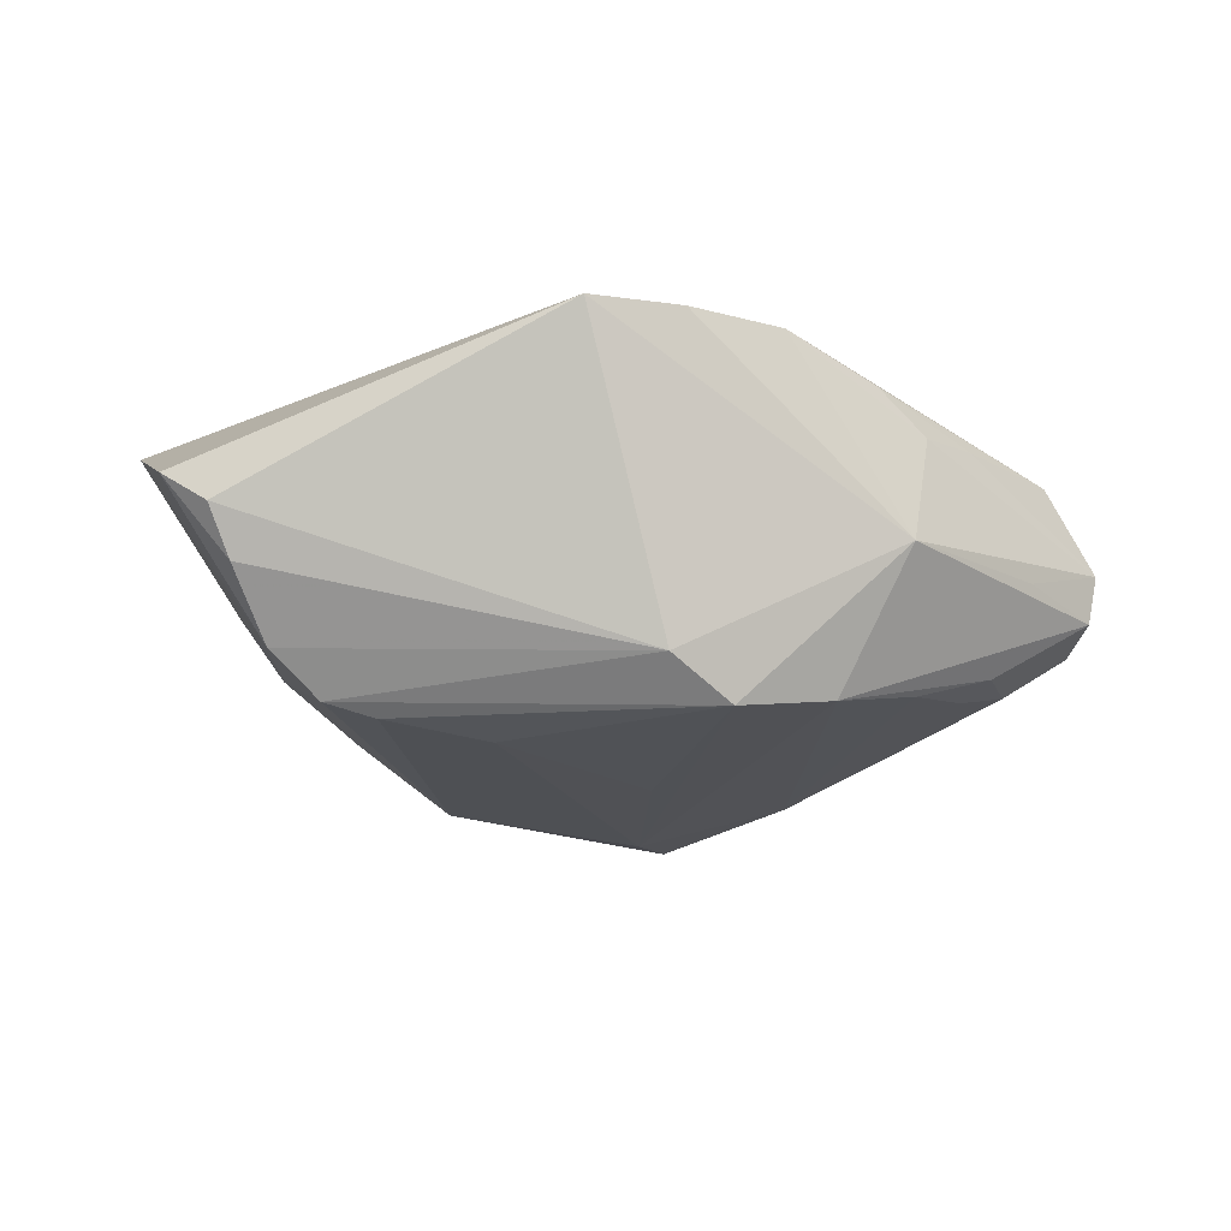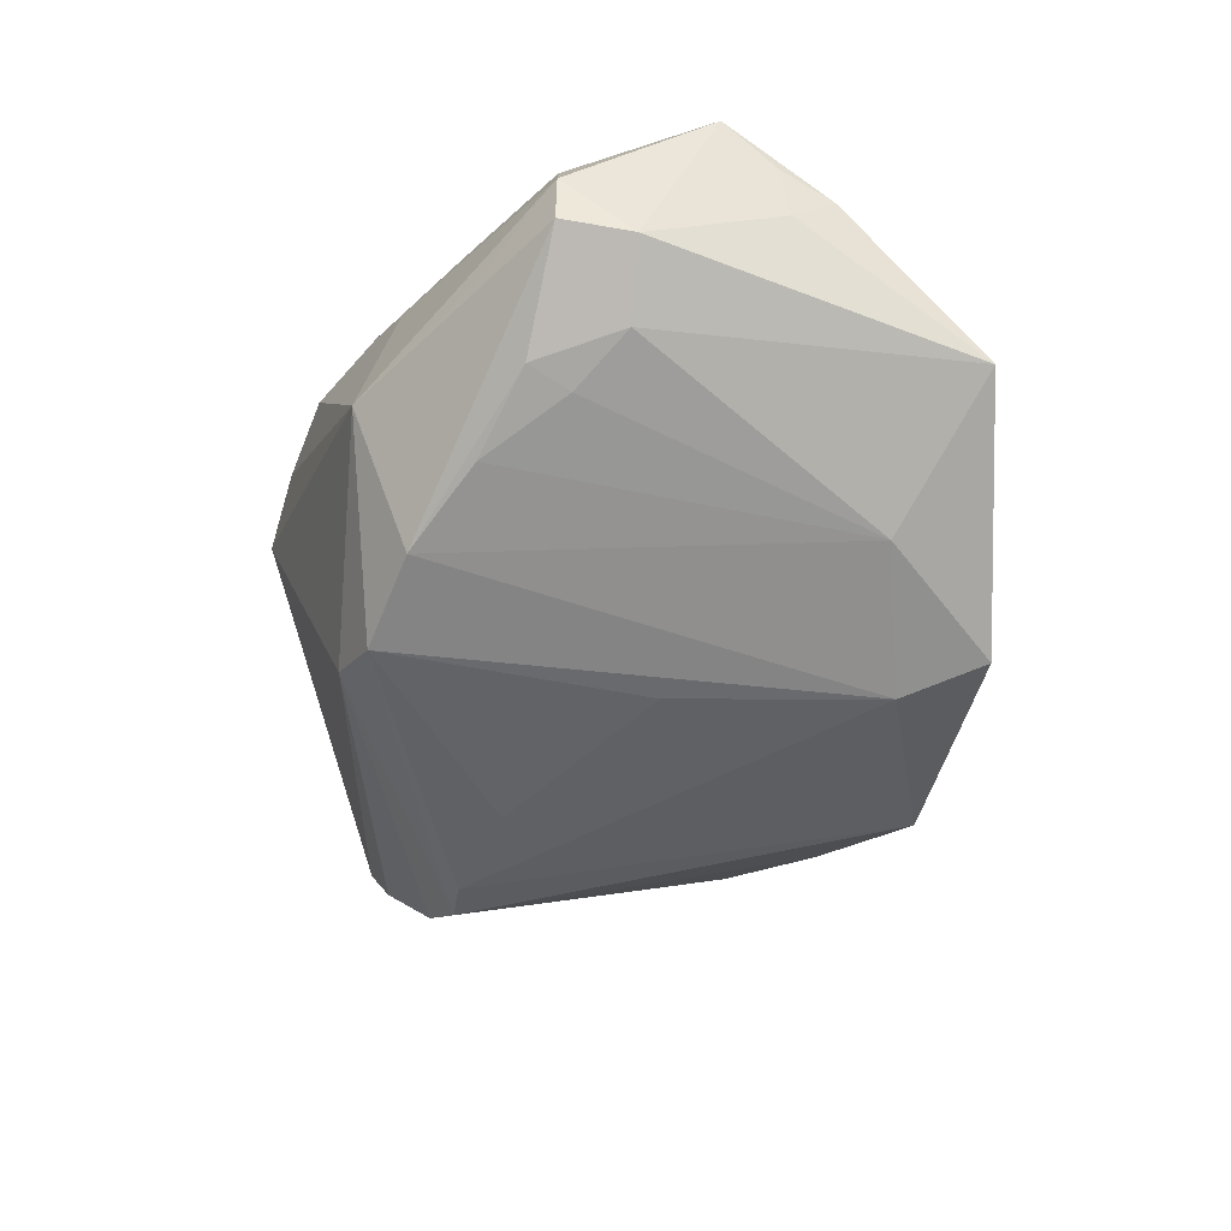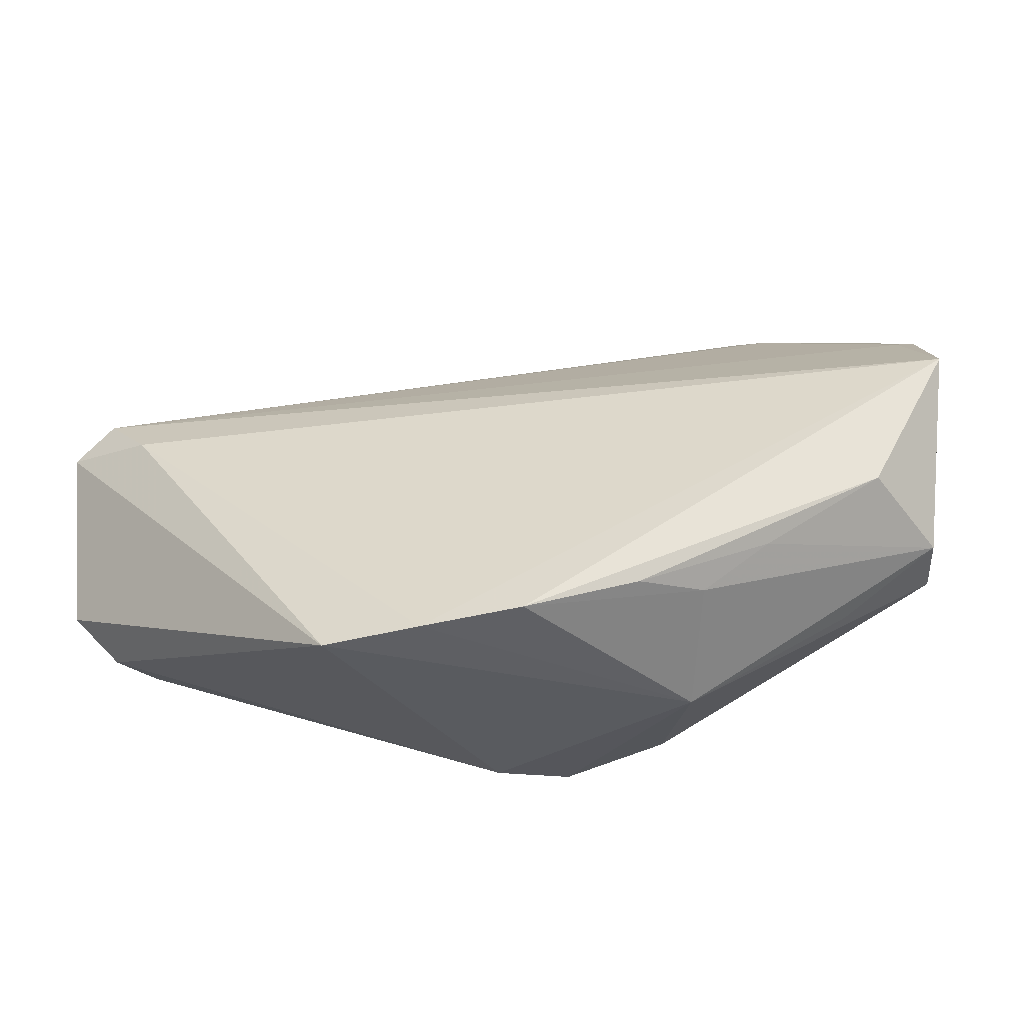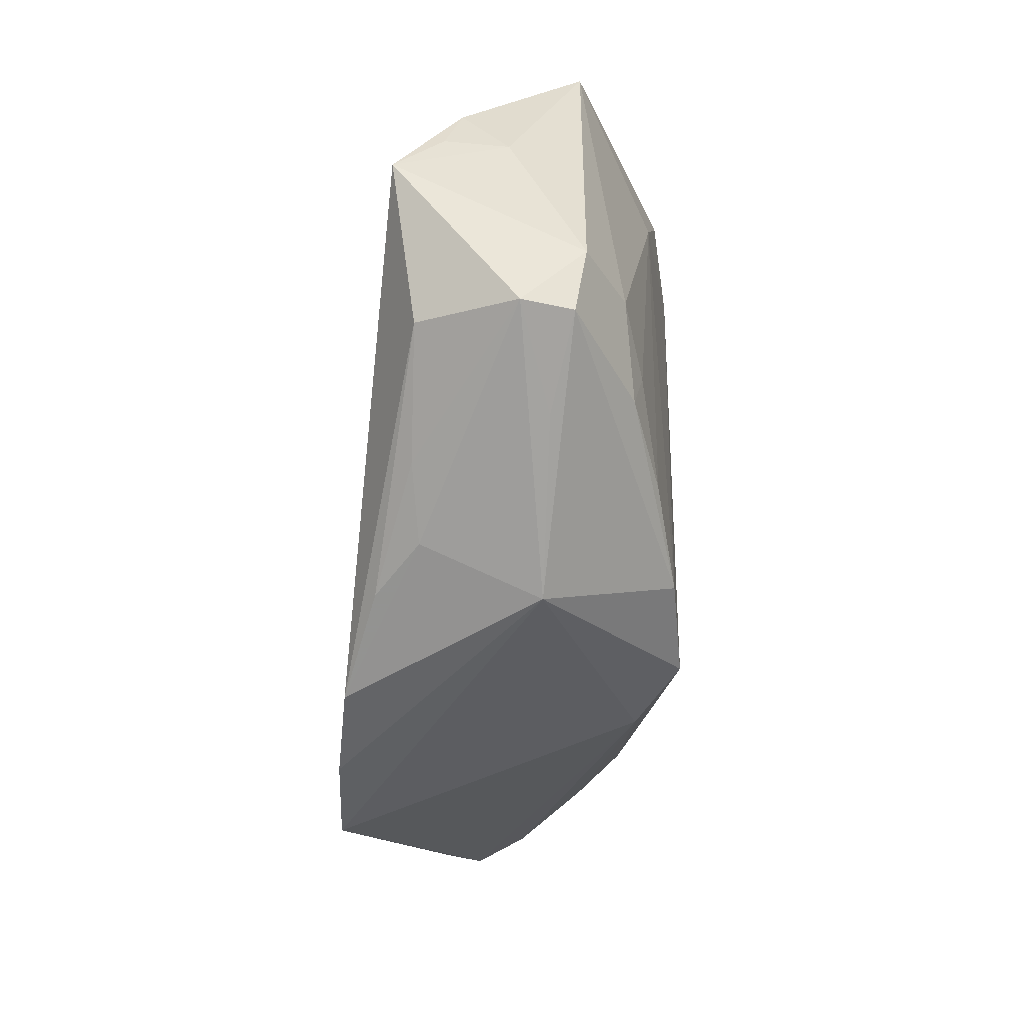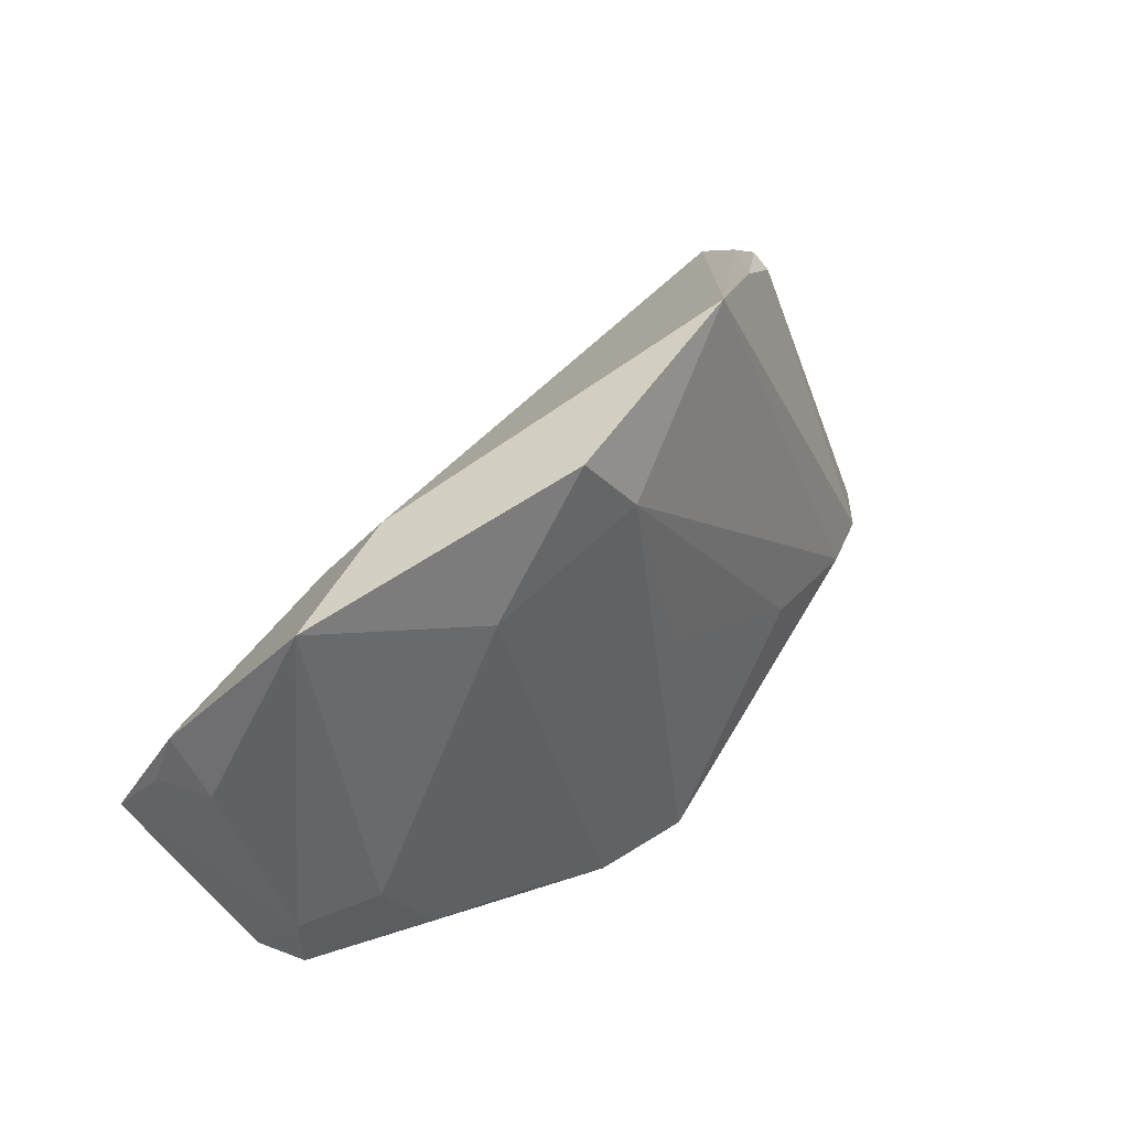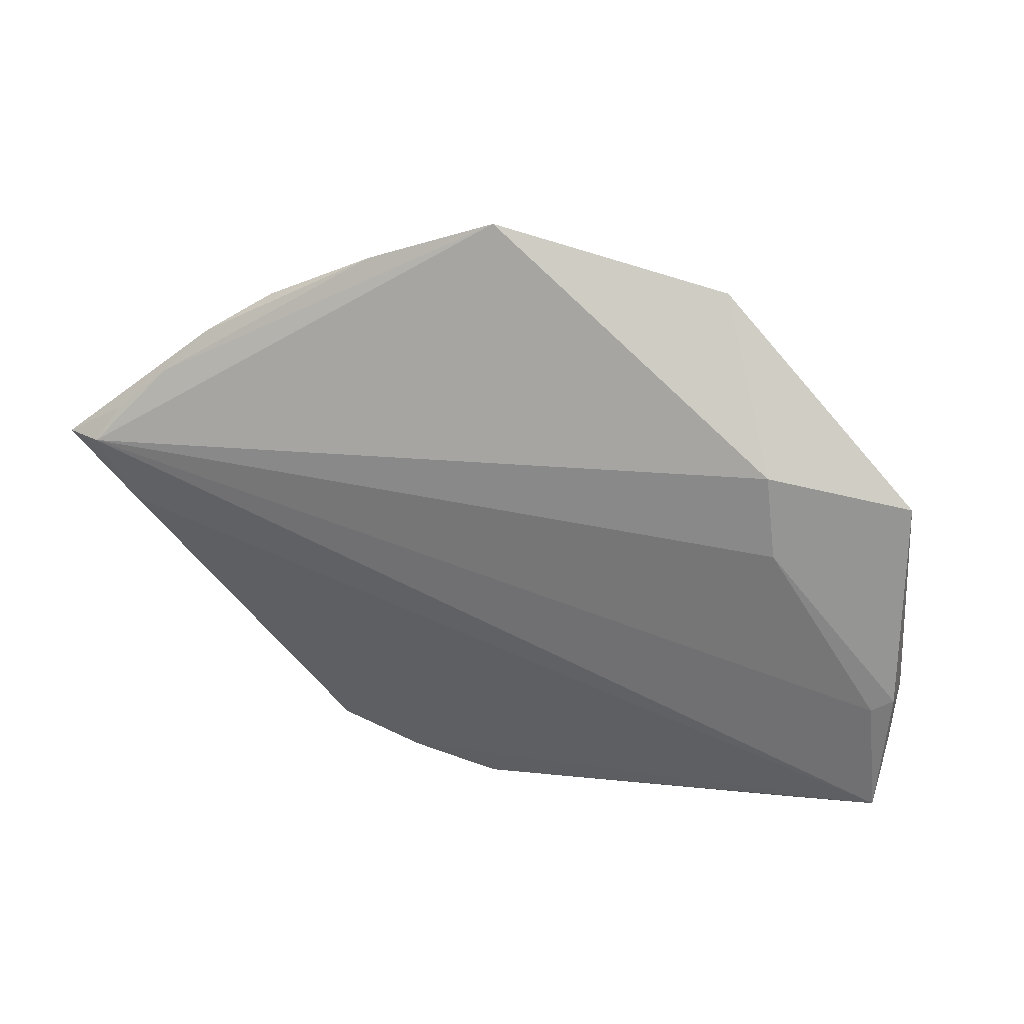
<metadata>
{"format":"obj","ext":"obj","renderer":"f3d","projection":"perspective","resolution":1024,"background":"white","views":[{"elev":-20.6,"azim":-19.5,"up":"+Z"},{"elev":-50.8,"azim":72.7,"up":"+Z"},{"elev":-48.6,"azim":12.2,"up":"+Y"},{"elev":-47.1,"azim":85.4,"up":"+Y"},{"elev":41.7,"azim":128.0,"up":"+Y"},{"elev":61.3,"azim":23.0,"up":"+Y"}]}
</metadata>
<code>
v 0.03601 -0.02471 -0.0008151
v -0.04023 0.002925 0.01666
v -0.0434 -0.0137 -0.004786
v -0.007785 0.03573 -0.0132
v 0.004969 -0.03496 0.0177
v 0.04857 0.007298 0.009034
v -0.004495 -0.02768 -0.01385
v 0.04855 0.002429 0.004209
v 0.01372 -0.02505 -0.01593
v -0.01531 -0.007507 -0.01794
v -0.005526 -0.03573 0.01794
v -0.03622 0.01962 0.001816
v -0.01577 -0.03573 0.01738
v 0.04666 0.005897 0.01037
v 0.0285 0.02572 -0.001028
v -0.03293 -0.008153 -0.01589
v 0.03965 -0.01081 -0.008297
v -0.04998 0.006324 0.01316
v 0.05033 -0.004871 0.01591
v -0.02024 0.02958 -0.007898
v -0.05033 -0.01144 0.004262
v -0.0462 -0.01539 0.0003445
v -0.0471 0.00076 0.005913
v 0.04948 0.001234 0.01085
v 0.01186 0.02545 -0.01775
v 0.01633 -0.03121 0.01515
v 0.02734 0.01921 -0.01359
v 0.03269 -0.01438 -0.01071
v 0.02949 -0.02559 0.01229
v 0.04675 -0.01233 -0.003591
v 0.04636 -0.02013 0.002958
v 0.02239 -0.02967 0.01107
v 0.00513 0.003083 -0.01794
v 0.04166 -0.01885 0.01287
v 0.03377 -0.01924 -0.009578
v 0.01784 0.03329 -0.01619
v -0.03064 0.02264 -0.003612
v -0.03867 -0.009587 -0.01156
v 0.01888 -0.03289 -0.001575
v -0.04403 0.01174 0.01089
v -0.04526 0.009572 0.01474
v 0.04347 0.02442 -0.004114
v -0.0275 -0.008985 -0.01728
v 0.03161 0.01901 0.003813
v 0.02412 -0.02117 -0.0131
v 0.04528 -0.01989 -0.002442
v -0.03971 0.01609 0.006698
v 0.002637 -0.02608 -0.01794
f 4 41 15
f 42 36 15
f 15 36 4
f 7 16 48
f 48 39 7
f 27 36 42
f 44 15 41
f 9 39 48
f 46 39 9
f 19 11 5
f 26 34 5
f 5 34 19
f 5 11 39
f 5 32 26
f 39 32 5
f 2 19 41
f 2 11 19
f 41 18 2
f 39 11 13
f 13 7 39
f 13 18 21
f 13 2 18
f 11 2 13
f 48 10 33
f 48 16 43
f 43 10 48
f 43 16 4
f 8 30 42
f 19 30 8
f 19 34 31
f 46 30 31
f 31 30 19
f 31 32 39
f 41 19 14
f 14 44 41
f 47 41 4
f 47 12 18
f 37 12 20
f 4 16 20
f 16 37 20
f 20 47 4
f 12 47 20
f 38 37 16
f 38 12 37
f 38 3 21
f 16 7 38
f 7 3 38
f 17 30 46
f 17 27 42
f 42 30 17
f 21 3 22
f 22 13 21
f 22 3 7
f 7 13 22
f 4 36 25
f 25 43 4
f 10 43 25
f 48 33 25
f 25 33 10
f 25 9 48
f 36 27 25
f 27 9 25
f 6 8 42
f 6 14 19
f 44 14 6
f 42 15 6
f 15 44 6
f 29 31 34
f 32 31 29
f 29 34 26
f 26 32 29
f 1 39 46
f 46 31 1
f 1 31 39
f 40 18 41
f 41 47 40
f 40 47 18
f 18 12 23
f 12 38 23
f 21 18 23
f 23 38 21
f 27 17 28
f 19 8 24
f 24 6 19
f 8 6 24
f 45 9 27
f 27 28 45
f 35 28 17
f 35 45 28
f 35 17 46
f 46 9 35
f 9 45 35

</code>
